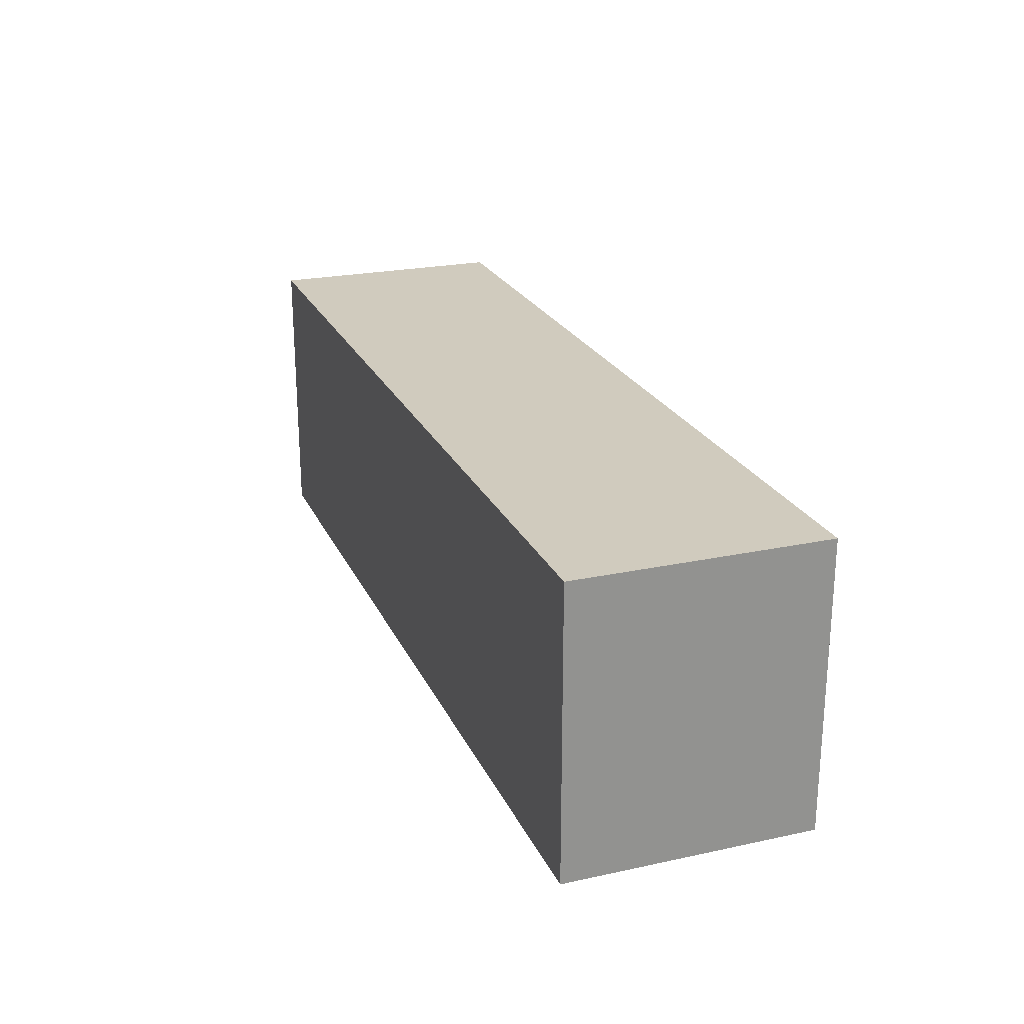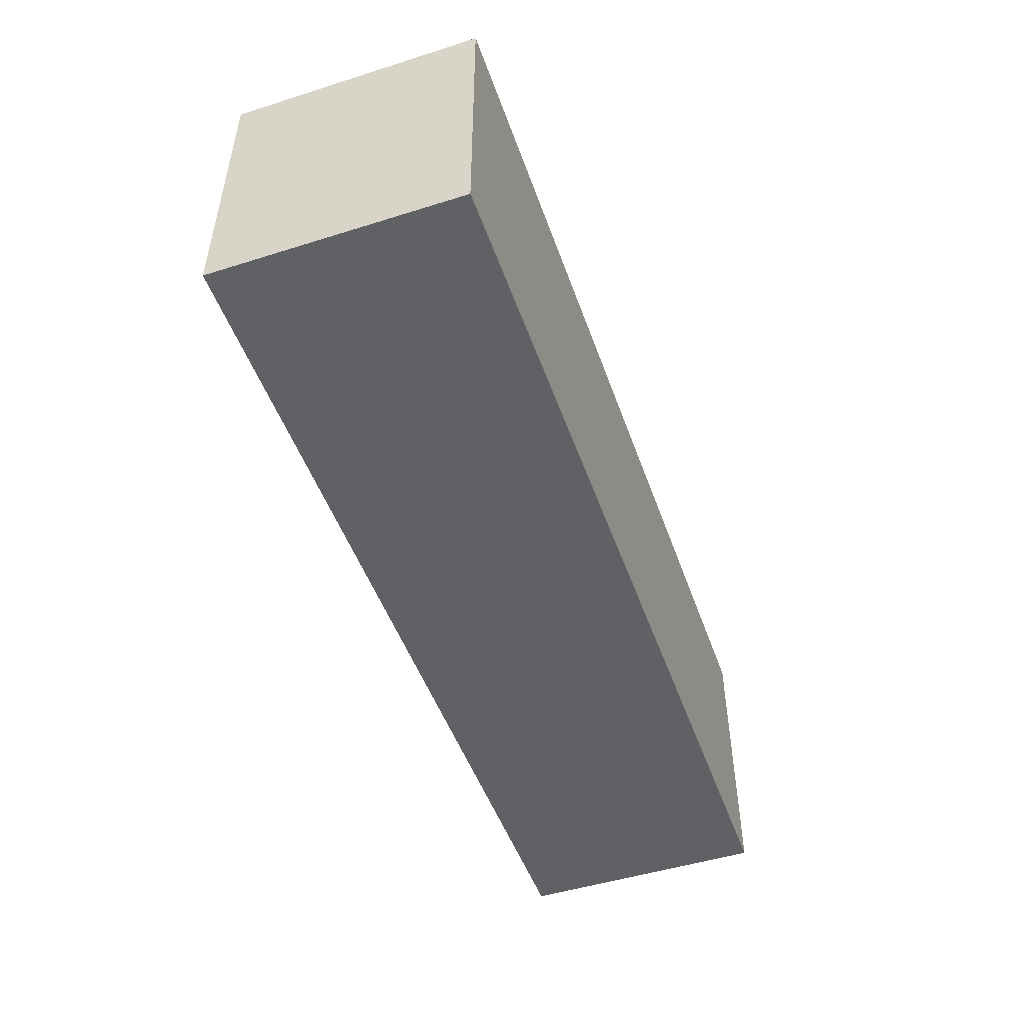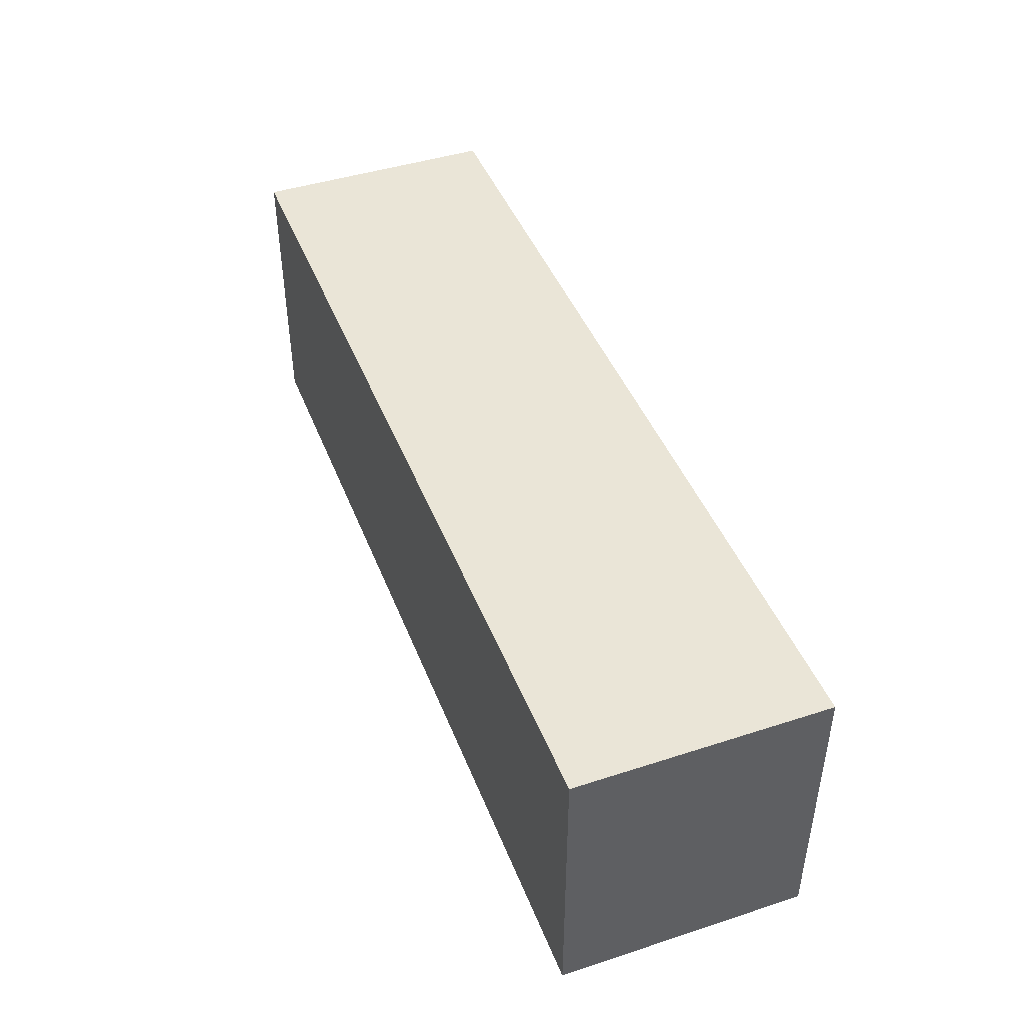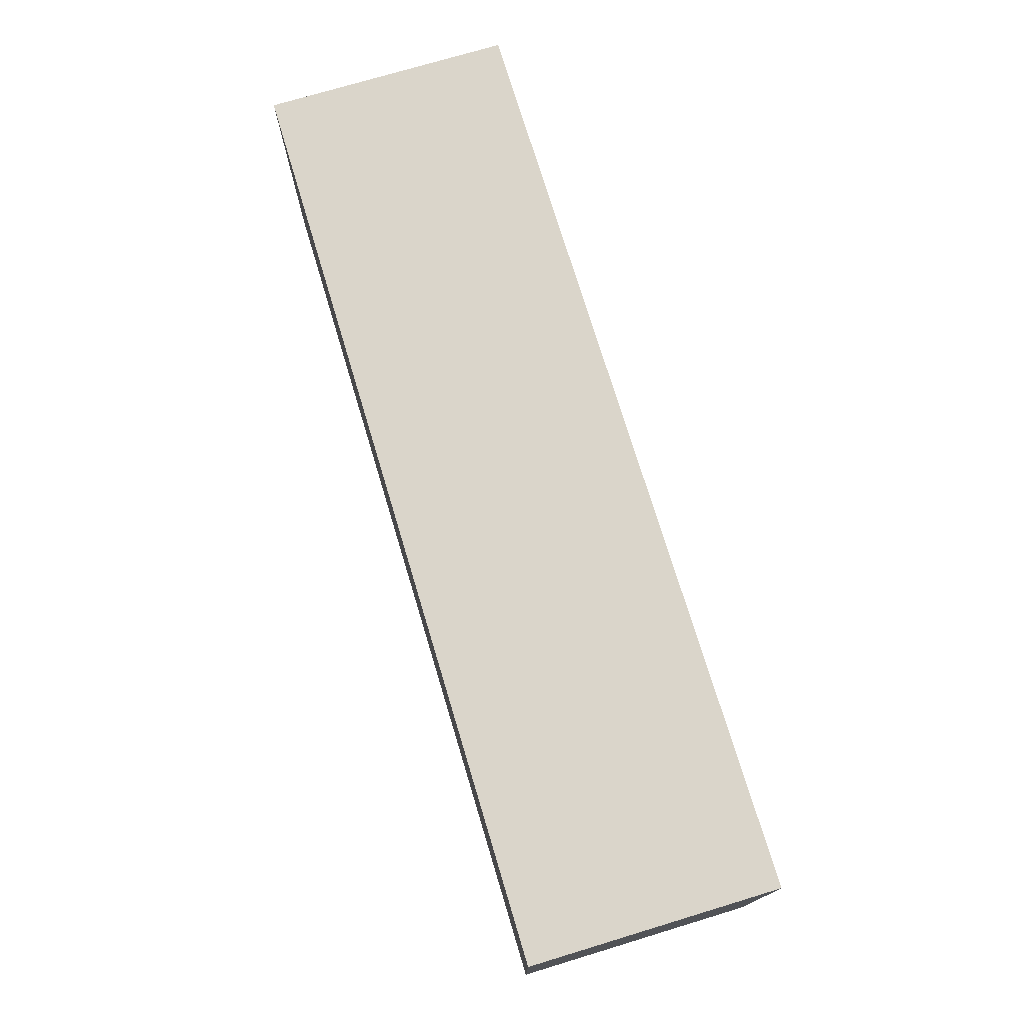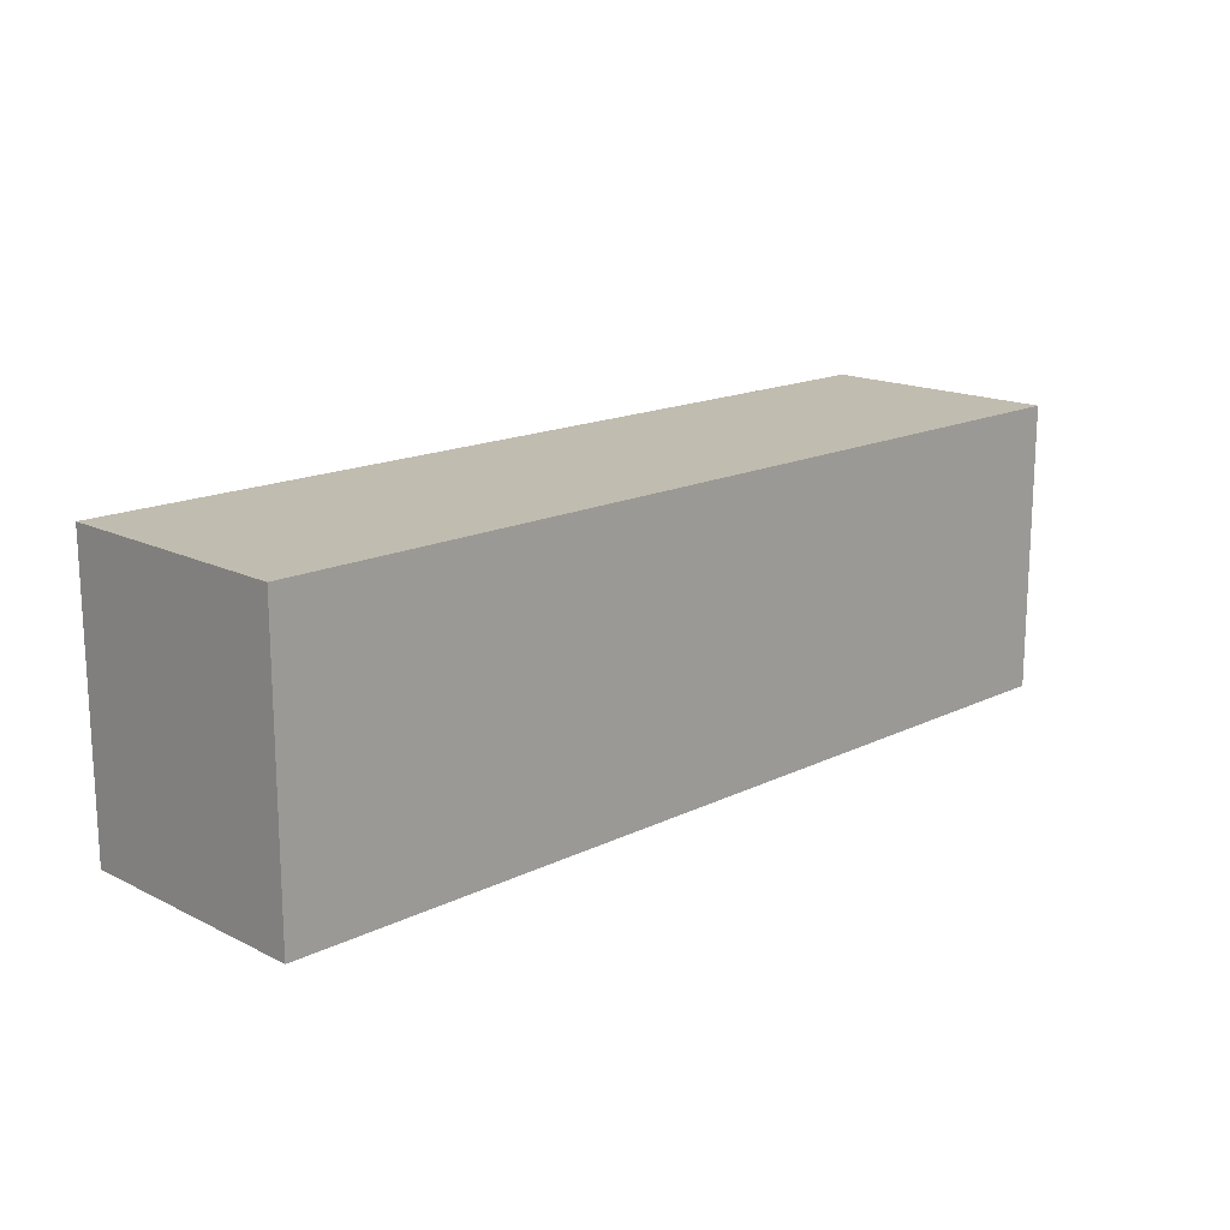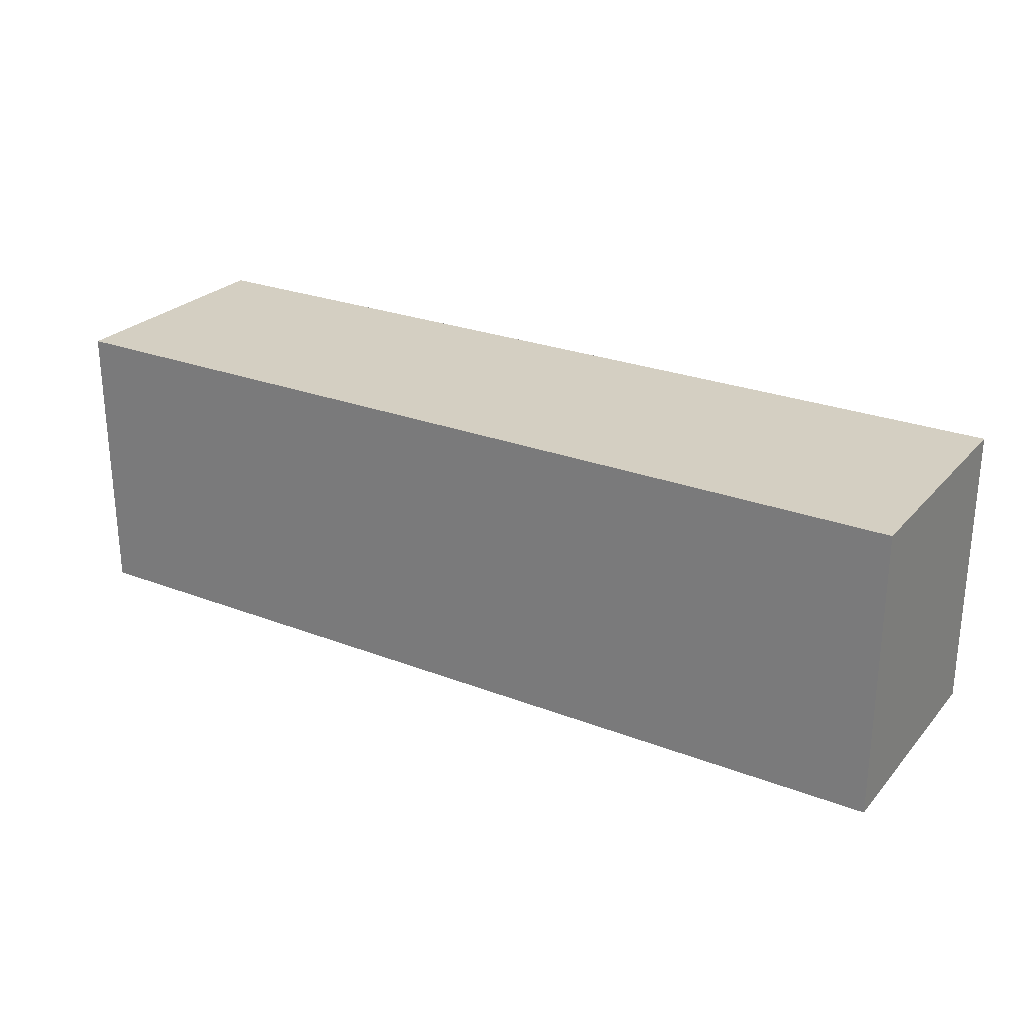
<metadata>
{"format":"obj","ext":"obj","renderer":"f3d","projection":"perspective","resolution":1024,"background":"white","views":[{"elev":23.3,"azim":70.0,"up":"+Z"},{"elev":-49.3,"azim":109.2,"up":"+Z"},{"elev":44.4,"azim":69.3,"up":"+Z"},{"elev":74.2,"azim":73.2,"up":"+Z"},{"elev":16.3,"azim":-44.8,"up":"+Z"},{"elev":25.8,"azim":31.5,"up":"+Z"}]}
</metadata>
<code>
g default
v -231 -56 69
v -52 -56 69
v -52 -56 125
v -231 -56 125
v -52 -8 125
v -52 -8 69
v -231 -8 69
v -231 -8 125
g polySurface436
f 4 1 3
f 3 1 2
f 7 8 6
f 6 8 5
f 7 1 8
f 8 1 4
f 4 3 8
f 8 3 5
f 3 2 5
f 5 2 6
f 1 7 2
f 2 7 6

</code>
